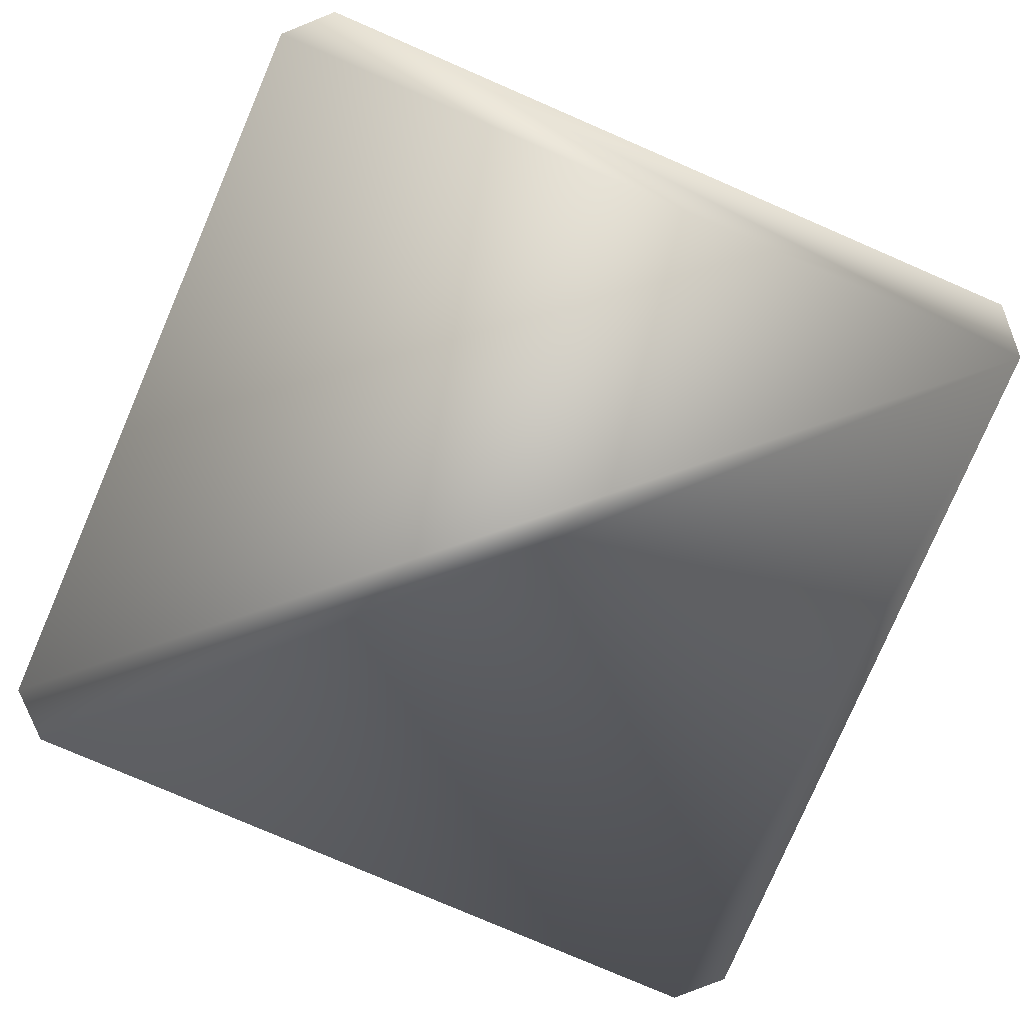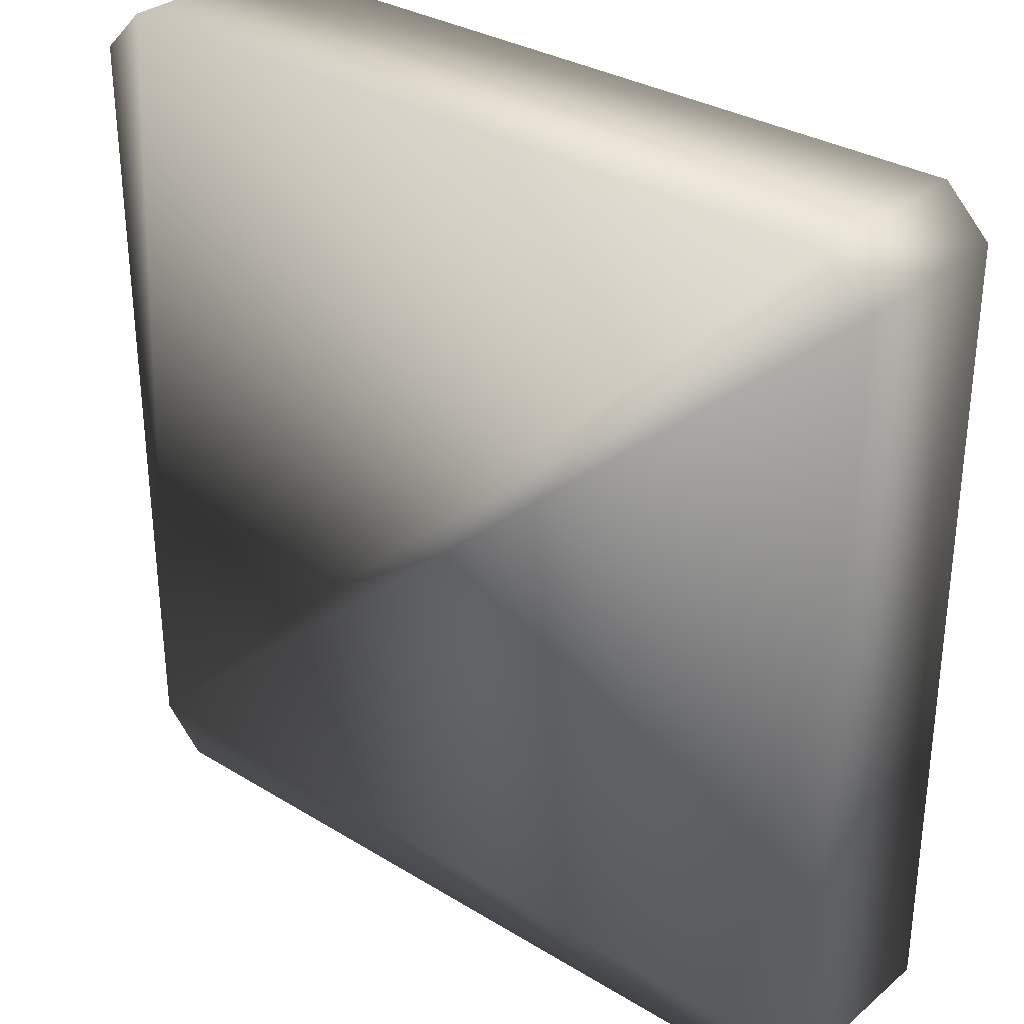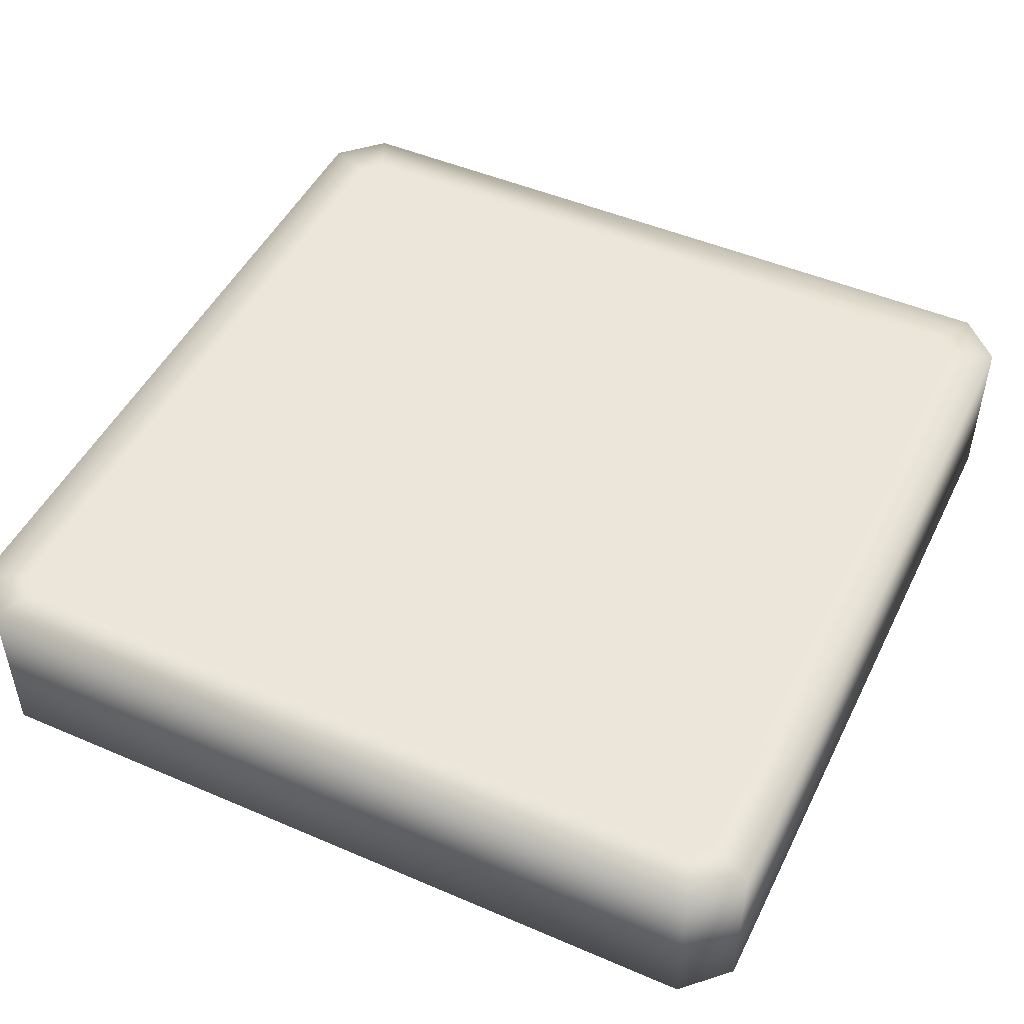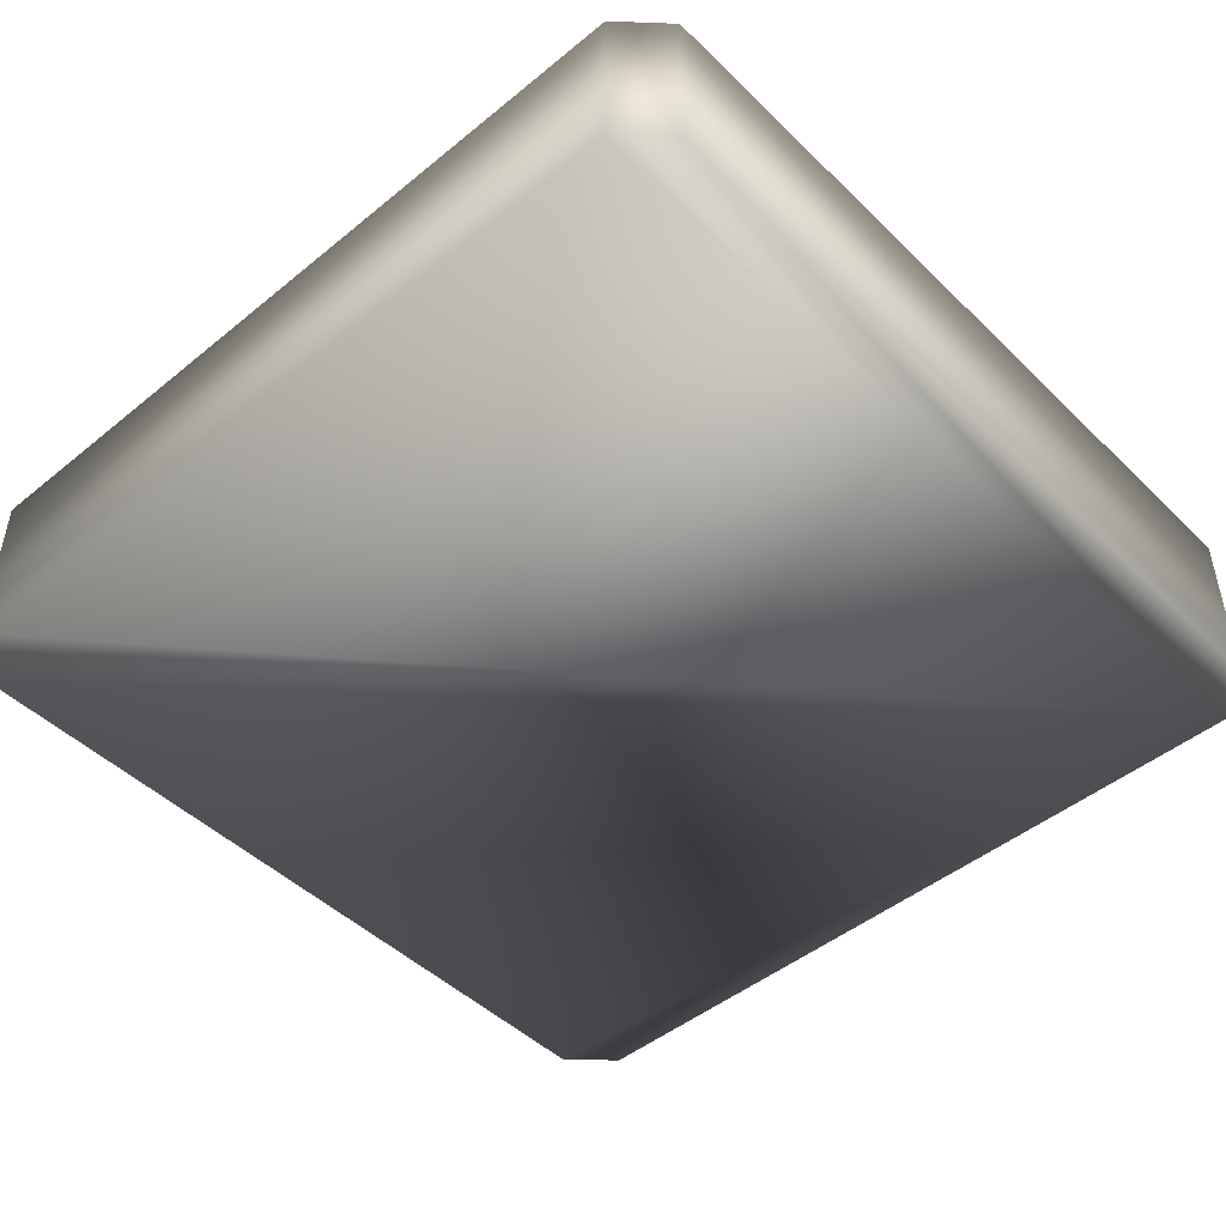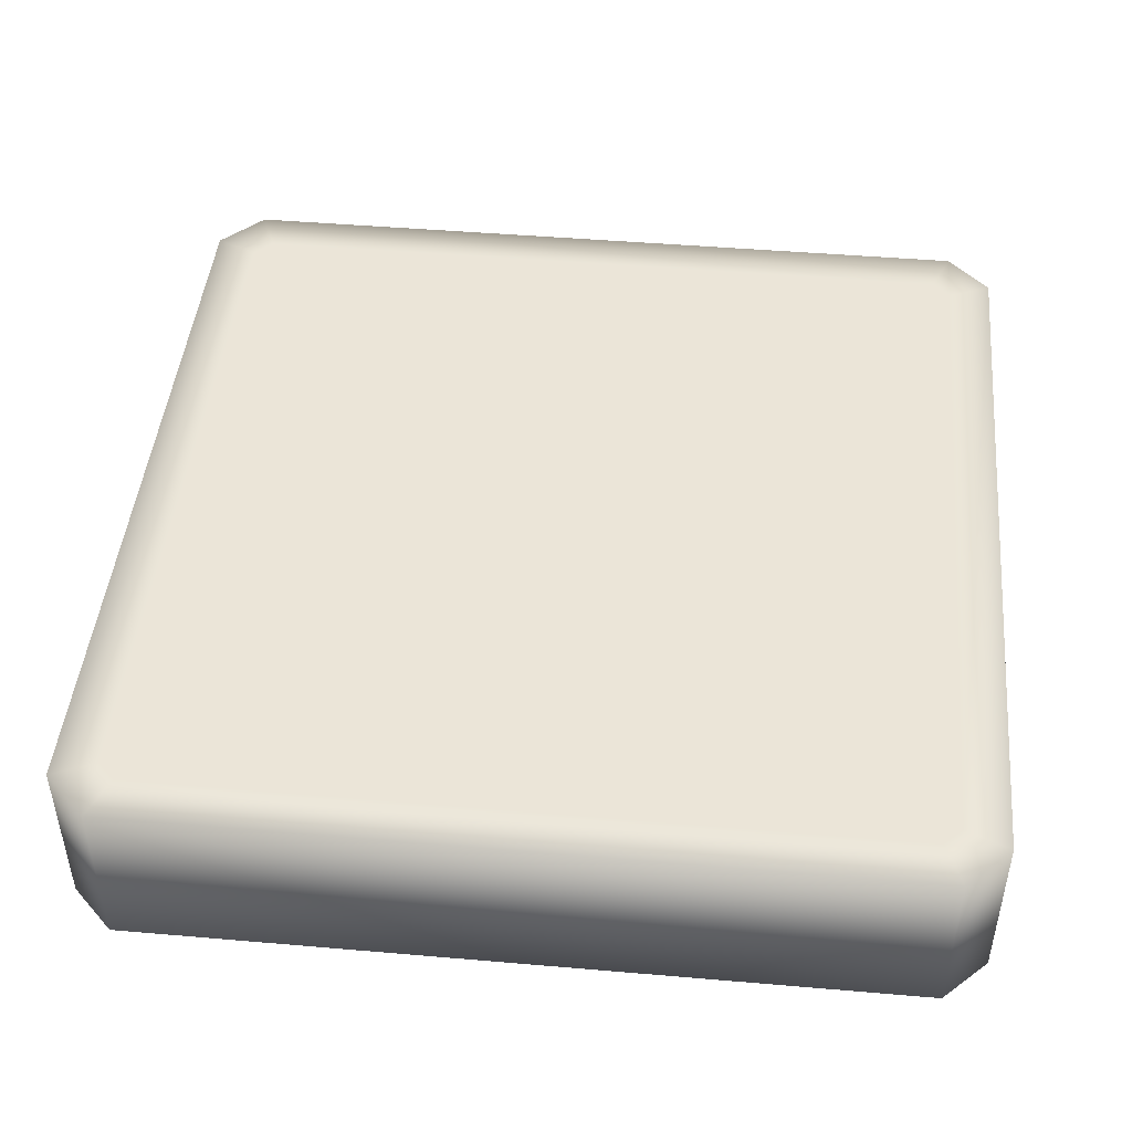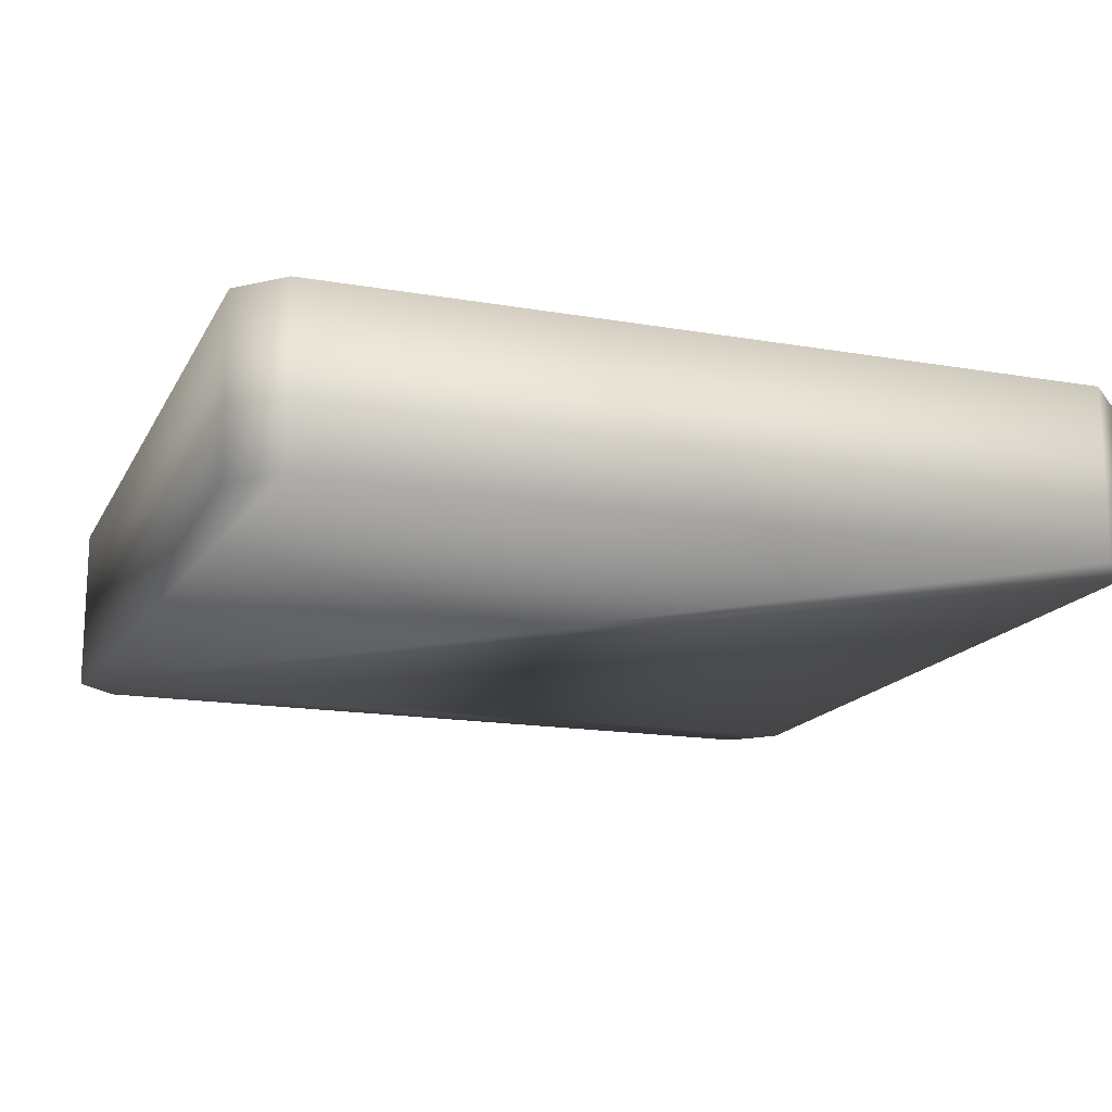
<metadata>
{"format":"obj","ext":"obj","renderer":"f3d","projection":"perspective","resolution":1024,"background":"white","views":[{"elev":-79.5,"azim":156.7,"up":"+Y"},{"elev":31.8,"azim":40.7,"up":"+Z"},{"elev":48.4,"azim":-64.4,"up":"+Y"},{"elev":-47.2,"azim":132.6,"up":"+Y"},{"elev":46.0,"azim":-174.4,"up":"+Y"},{"elev":-16.2,"azim":-19.7,"up":"+Y"}]}
</metadata>
<code>
o Cube46
v -0.396 0.003723 -0.3564
v -0.3564 0.003723 -0.396
v -0.396 0.003723 0.3564
v -0.3564 0.003723 0.396
v -0.396 0.1621 -0.3564
v -0.3564 0.1621 -0.396
v -0.396 0.1621 0.3564
v -0.3564 0.1621 0.396
v 0.3564 0.003723 -0.396
v 0.396 0.003723 -0.3564
v 0.396 0.003723 0.3564
v 0.3564 0.003723 0.396
v 0.3564 0.1621 -0.396
v 0.396 0.1621 -0.3564
v 0.396 0.1621 0.3564
v 0.3564 0.1621 0.396
v 0.34 0.1621 0.3564
v 0.3564 0.1621 0.34
v 0.3564 0.1621 -0.34
v 0.34 0.1621 -0.3564
v -0.34 0.1621 -0.3564
v -0.3564 0.1621 -0.34
v -0.3564 0.1621 0.34
v -0.34 0.1621 0.3564
g Cube46_Cube46_auv
f 1 2 9 10 11 12 4 3
f 1 5 6 2
f 2 6 13 9
f 3 4 8 7
f 3 7 5 1
f 5 22 21 6
f 6 21 20 13
f 7 23 22 5
f 8 24 23 7
f 10 14 15 11
f 12 11 15 16
f 12 16 8 4
f 13 20 19 14
f 14 10 9 13
f 14 19 18 15
f 15 18 17 16
f 16 17 24 8
f 18 19 20 21 22 23 24 17

</code>
